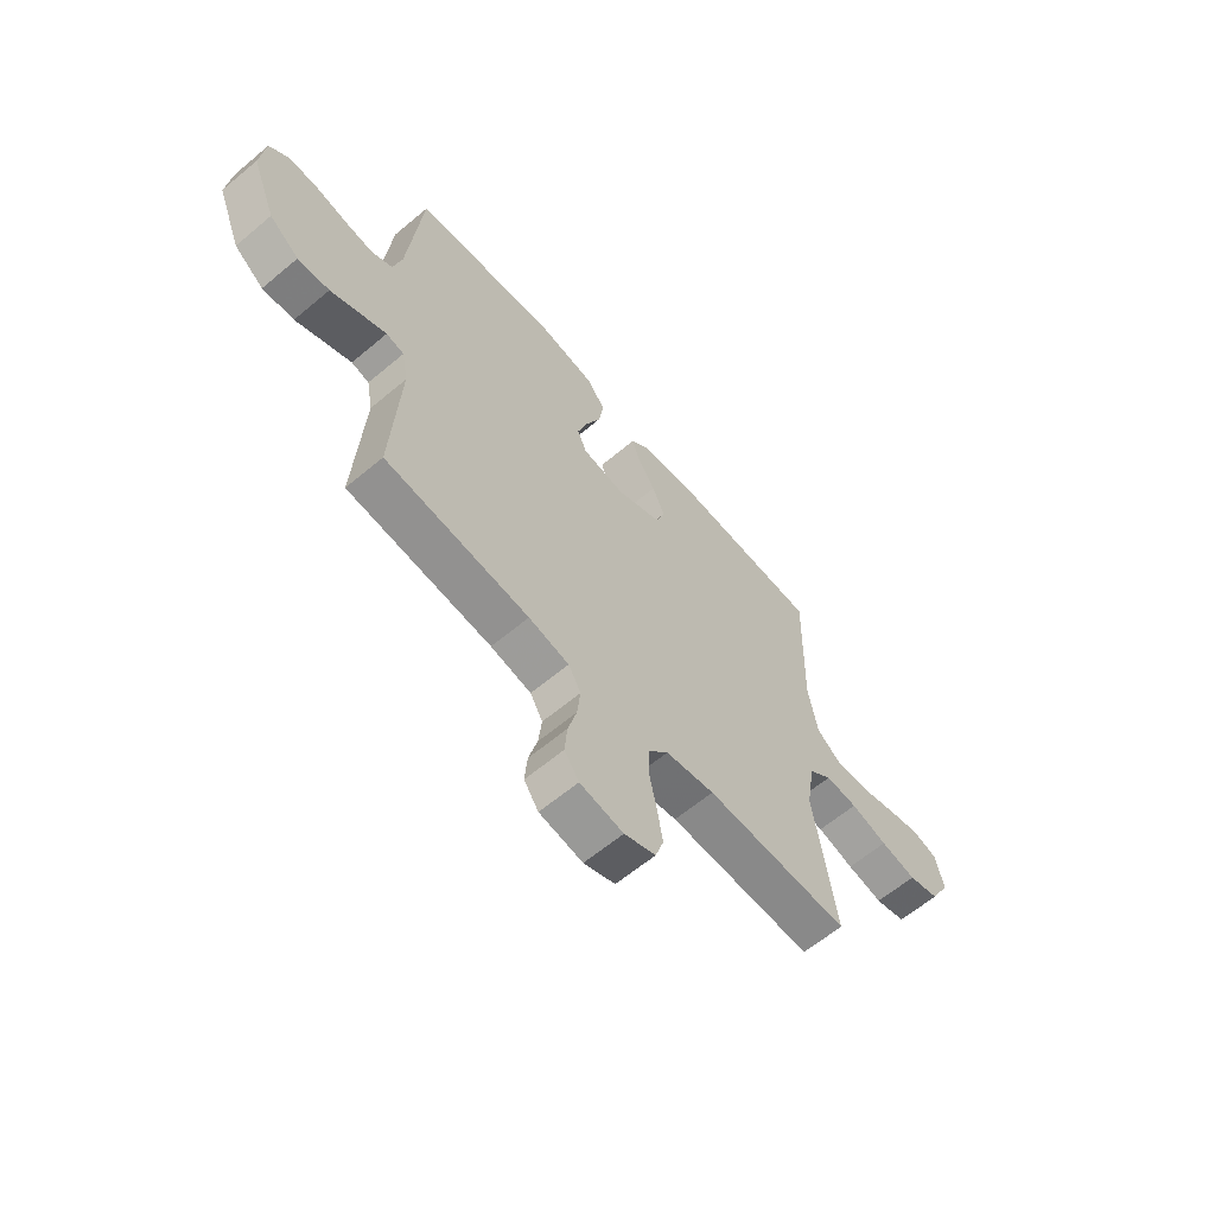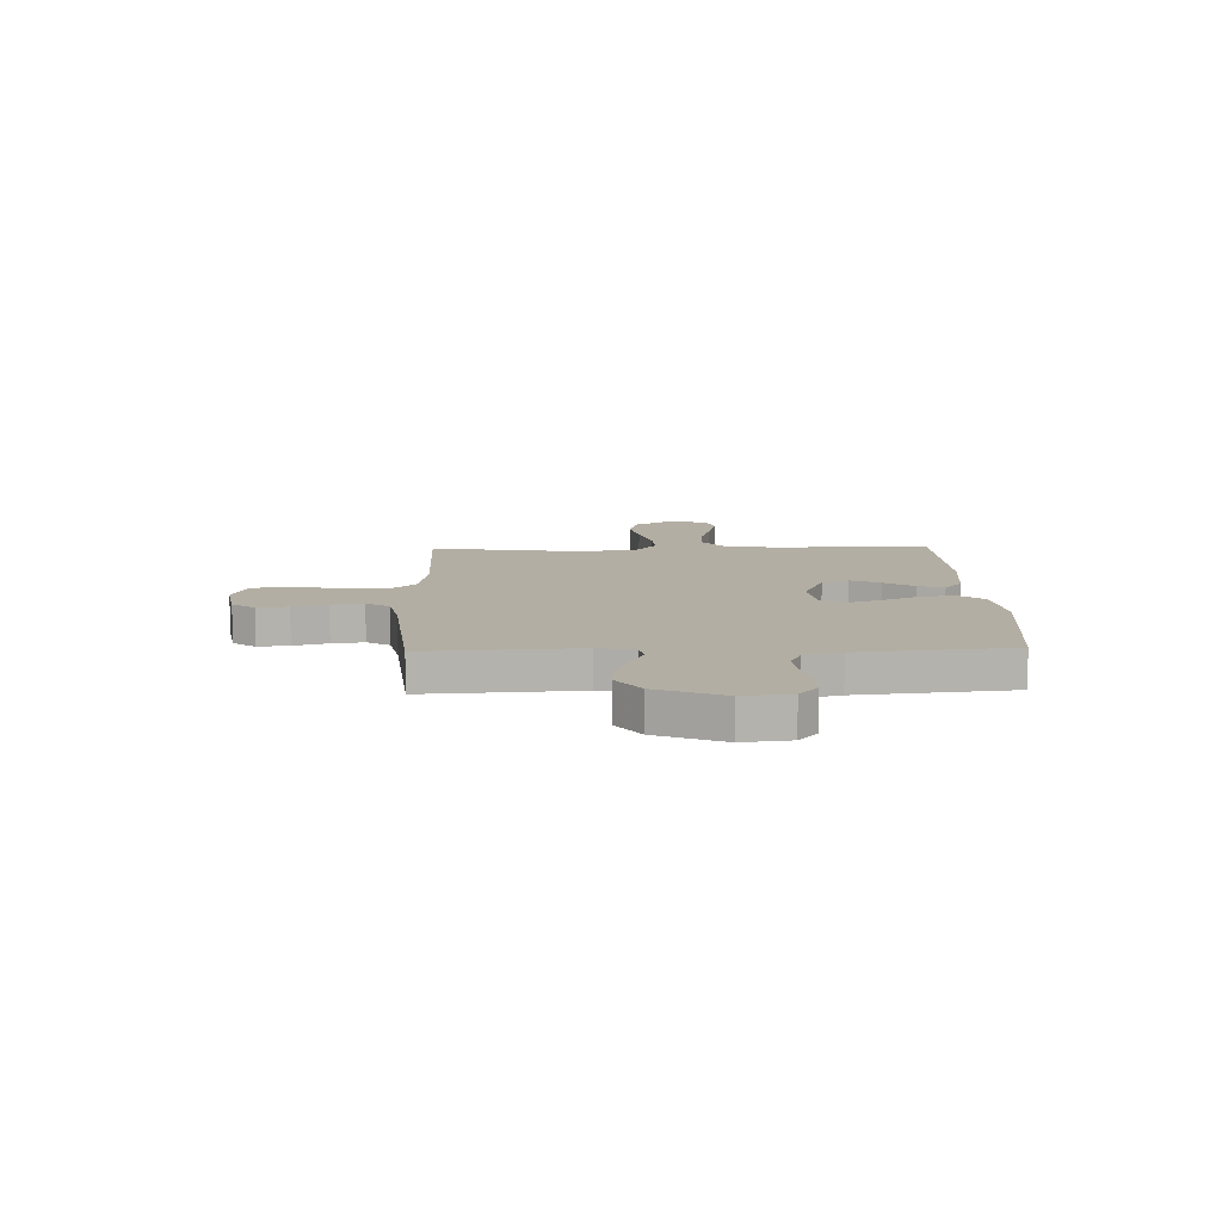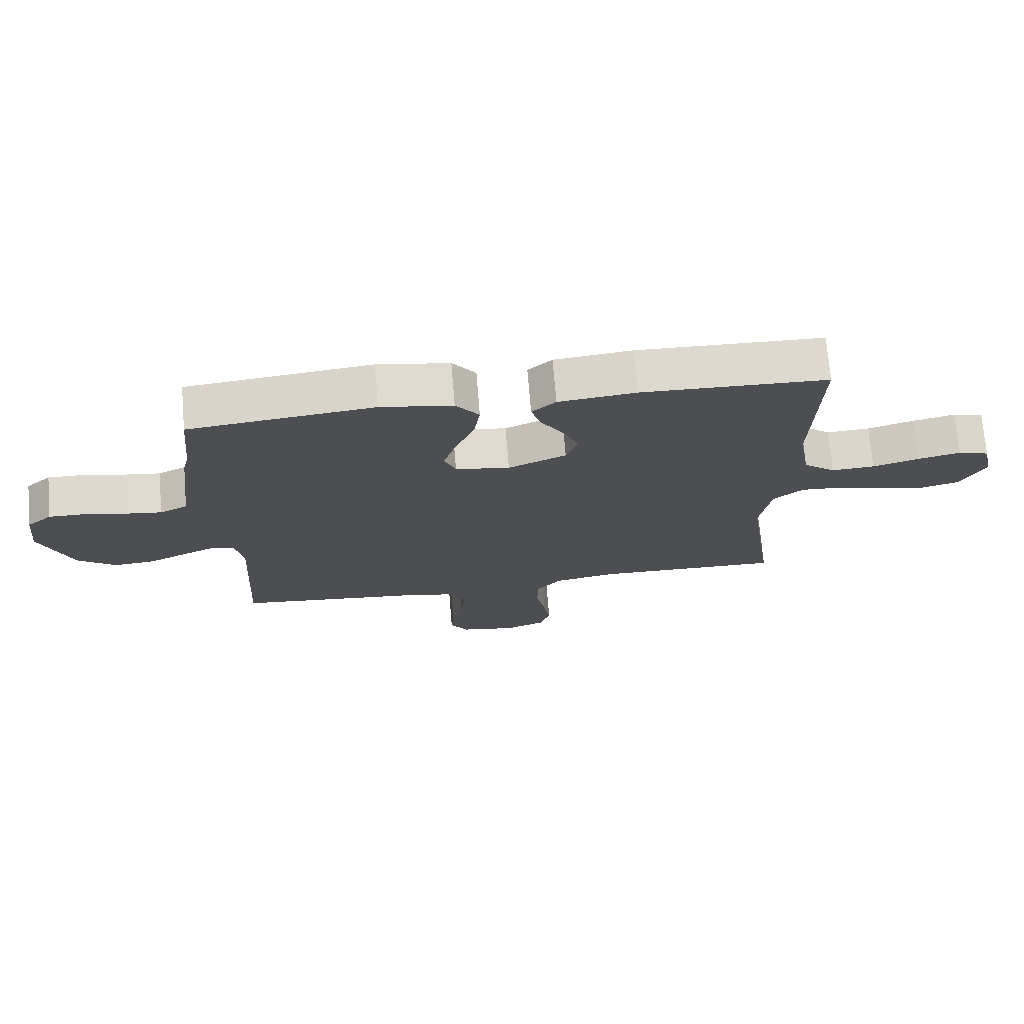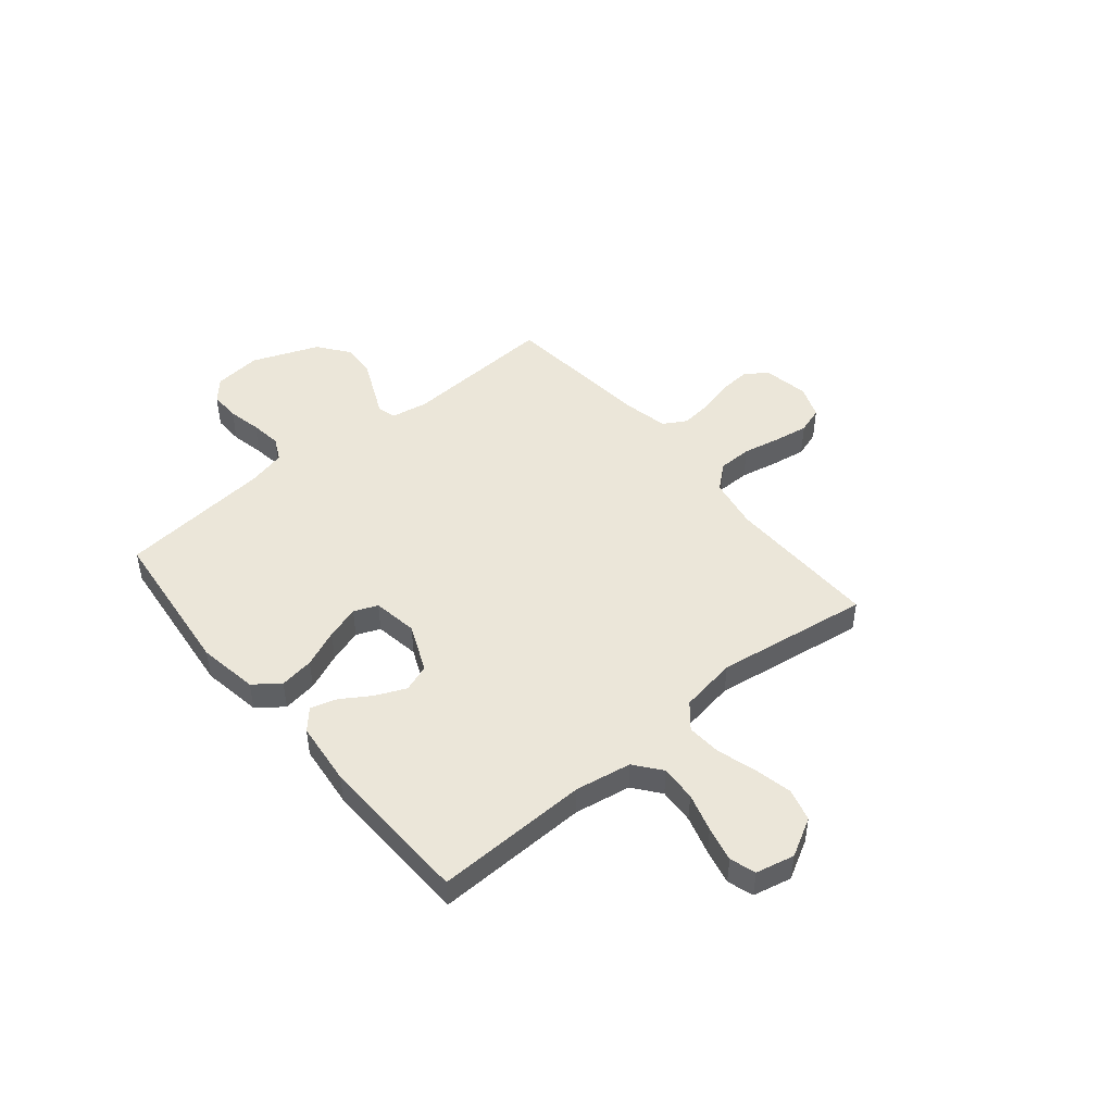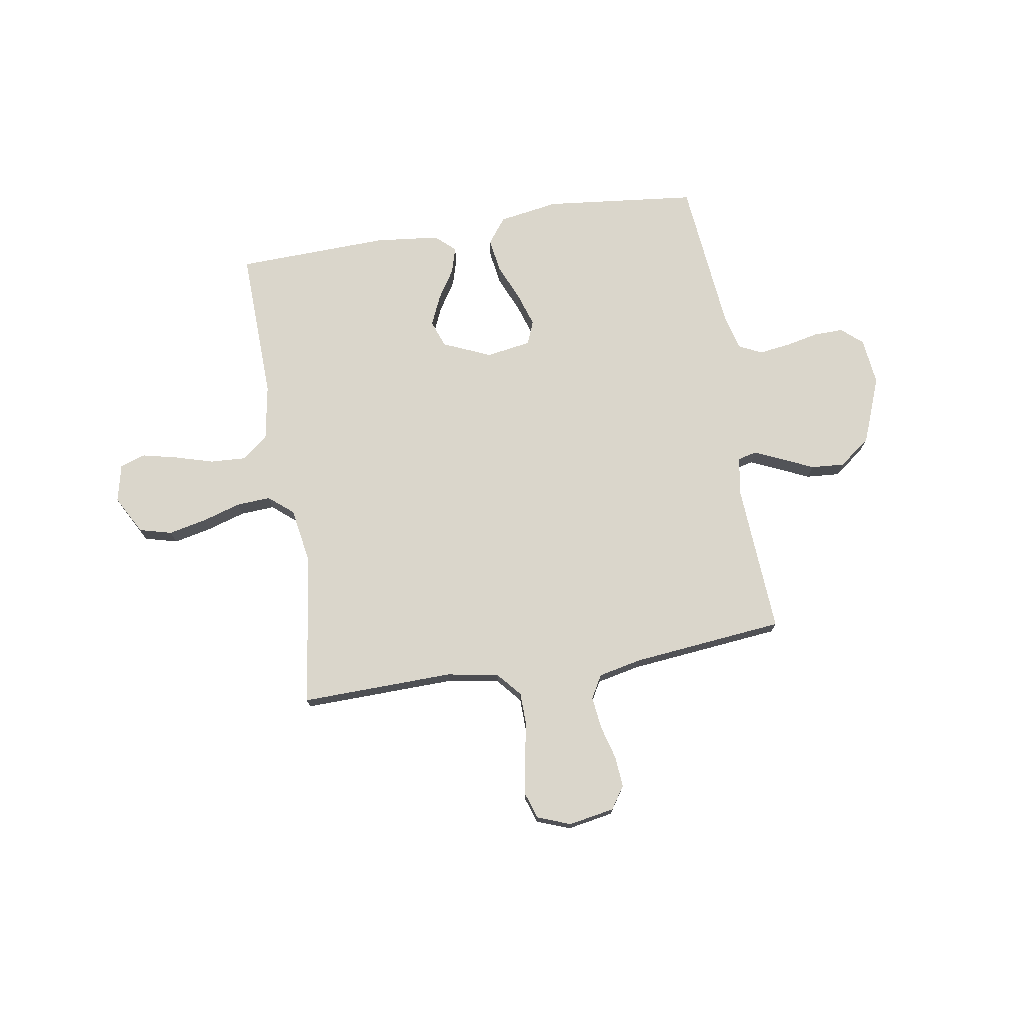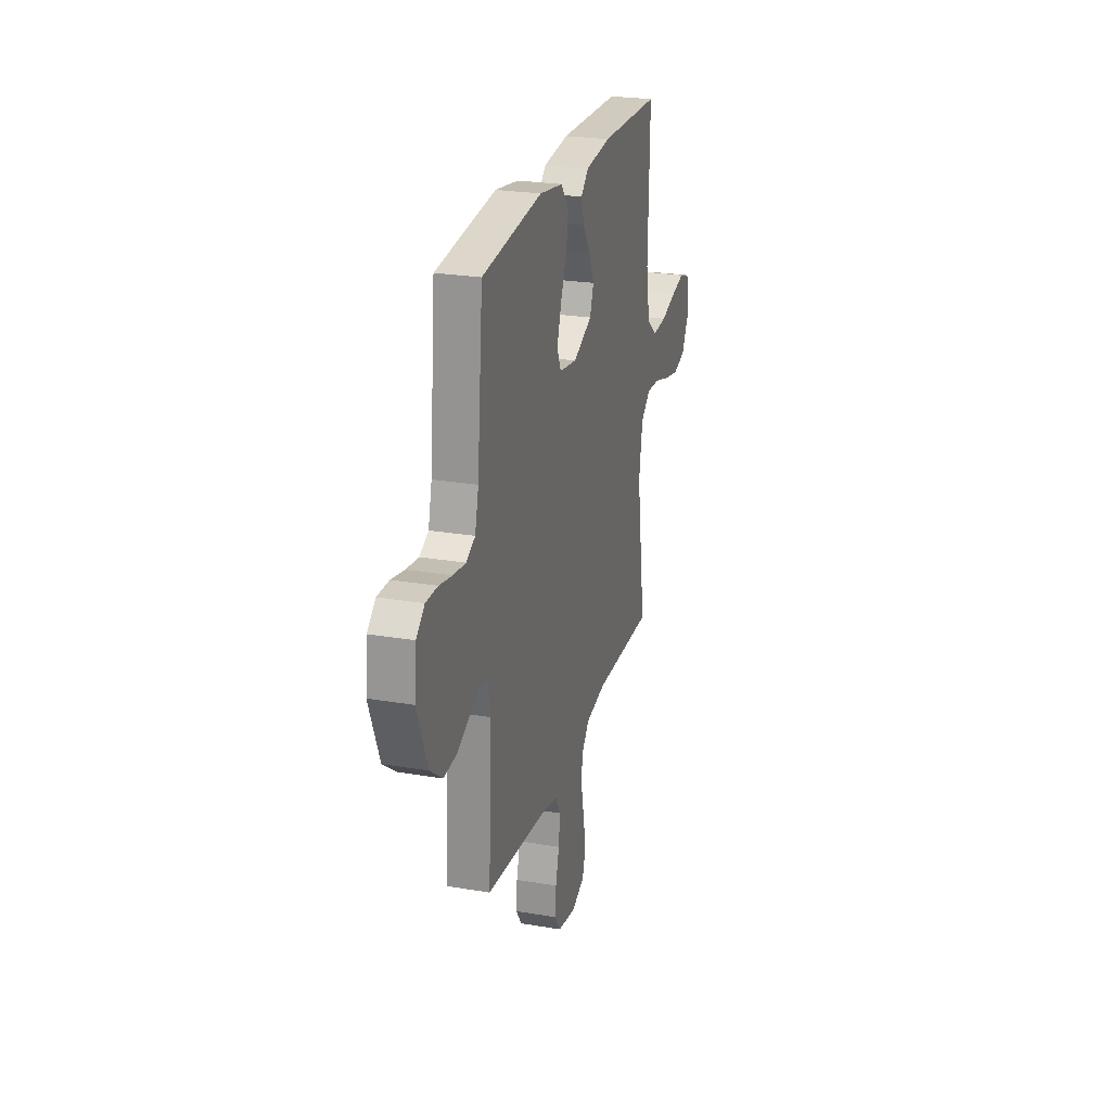
<metadata>
{"format":"obj","ext":"obj","renderer":"f3d","projection":"perspective","resolution":1024,"background":"white","views":[{"elev":-62.3,"azim":-49.6,"up":"+Z"},{"elev":11.0,"azim":-91.8,"up":"+Y"},{"elev":72.3,"azim":-4.7,"up":"+Z"},{"elev":47.3,"azim":50.3,"up":"+Y"},{"elev":73.8,"azim":170.6,"up":"+Y"},{"elev":24.9,"azim":-74.5,"up":"+Z"}]}
</metadata>
<code>
v 0.5 0.07 -0.5
v 0.2 0.07 -0.494
v 0.098 0.07 -0.512
v 0.057 0.07 -0.56
v 0.056 0.07 -0.626
v 0.071 0.07 -0.699
v 0.082 0.07 -0.767
v 0.065 0.07 -0.819
v 0 0.07 -0.844
v -0.09 0.07 -0.828
v -0.12 0.07 -0.784
v -0.115 0.07 -0.723
v -0.097 0.07 -0.656
v -0.09 0.07 -0.593
v -0.116 0.07 -0.548
v -0.2 0.07 -0.53
v -0.5 0.07 -0.5
v -0.483 0.07 -0.2
v -0.496 0.07 -0.128
v -0.533 0.07 -0.119
v -0.586 0.07 -0.143
v -0.649 0.07 -0.172
v -0.715 0.07 -0.177
v -0.777 0.07 -0.13
v -0.828 0.07 0
v -0.818 0.07 0.093
v -0.777 0.07 0.129
v -0.718 0.07 0.128
v -0.653 0.07 0.114
v -0.592 0.07 0.106
v -0.547 0.07 0.128
v -0.529 0.07 0.2
v -0.5 0.07 0.5
v -0.2 0.07 0.533
v -0.083 0.07 0.514
v -0.045 0.07 0.464
v -0.055 0.07 0.397
v -0.086 0.07 0.324
v -0.107 0.07 0.258
v -0.088 0.07 0.212
v 0 0.07 0.198
v 0.094 0.07 0.239
v 0.113 0.07 0.292
v 0.087 0.07 0.351
v 0.05 0.07 0.409
v 0.035 0.07 0.46
v 0.074 0.07 0.495
v 0.2 0.07 0.509
v 0.5 0.07 0.5
v 0.492 0.07 0.2
v 0.511 0.07 0.09
v 0.563 0.07 0.049
v 0.633 0.07 0.053
v 0.708 0.07 0.075
v 0.777 0.07 0.091
v 0.827 0.07 0.075
v 0.844 0.07 0
v 0.803 0.07 -0.075
v 0.739 0.07 -0.092
v 0.665 0.07 -0.076
v 0.589 0.07 -0.053
v 0.522 0.07 -0.049
v 0.474 0.07 -0.089
v 0.456 0.07 -0.2
v 0.5 0 -0.5
v 0.2 0 -0.494
v 0.098 0 -0.512
v 0.057 0 -0.56
v 0.056 0 -0.626
v 0.071 0 -0.699
v 0.082 0 -0.767
v 0.065 0 -0.819
v 0 0 -0.844
v -0.09 0 -0.828
v -0.12 0 -0.784
v -0.115 0 -0.723
v -0.097 0 -0.656
v -0.09 0 -0.593
v -0.116 0 -0.548
v -0.2 0 -0.53
v -0.5 0 -0.5
v -0.483 0 -0.2
v -0.496 0 -0.128
v -0.533 0 -0.119
v -0.586 0 -0.143
v -0.649 0 -0.172
v -0.715 0 -0.177
v -0.777 0 -0.13
v -0.828 0 0
v -0.818 0 0.093
v -0.777 0 0.129
v -0.718 0 0.128
v -0.653 0 0.114
v -0.592 0 0.106
v -0.547 0 0.128
v -0.529 0 0.2
v -0.5 0 0.5
v -0.2 0 0.533
v -0.083 0 0.514
v -0.045 0 0.464
v -0.055 0 0.397
v -0.086 0 0.324
v -0.107 0 0.258
v -0.088 0 0.212
v 0 0 0.198
v 0.094 0 0.239
v 0.113 0 0.292
v 0.087 0 0.351
v 0.05 0 0.409
v 0.035 0 0.46
v 0.074 0 0.495
v 0.2 0 0.509
v 0.5 0 0.5
v 0.492 0 0.2
v 0.511 0 0.09
v 0.563 0 0.049
v 0.633 0 0.053
v 0.708 0 0.075
v 0.777 0 0.091
v 0.827 0 0.075
v 0.844 0 0
v 0.803 0 -0.075
v 0.739 0 -0.092
v 0.665 0 -0.076
v 0.589 0 -0.053
v 0.522 0 -0.049
v 0.474 0 -0.089
v 0.456 0 -0.2
f 59 60 61
f 58 59 61
f 57 58 61
f 56 57 61
f 55 56 61
f 54 55 61
f 53 54 61
f 52 53 61 62
f 51 52 62 63
f 48 49 50
f 47 48 50
f 46 47 50
f 45 46 50
f 44 45 50
f 50 51 63
f 44 50 63
f 43 44 63
f 36 37 38
f 35 36 38
f 34 35 38
f 33 34 38
f 32 33 38
f 31 32 38 39
f 30 31 39 40
f 27 28 29
f 26 27 29
f 25 26 29
f 24 25 29
f 23 24 29
f 22 23 29
f 21 22 29
f 20 21 29 30
f 30 40 41
f 20 30 41
f 19 20 41
f 16 17 18
f 19 41 42
f 18 19 42
f 16 18 42
f 15 16 42
f 11 12 13
f 10 11 13
f 9 10 13
f 8 9 13
f 7 8 13
f 6 7 13
f 5 6 13
f 4 5 13 14
f 64 1 2
f 64 2 3
f 63 64 3
f 43 63 3
f 15 42 43
f 14 15 43
f 4 14 43
f 3 4 43
f 125 124 123
f 125 123 122
f 125 122 121
f 125 121 120
f 125 120 119
f 125 119 118
f 125 118 117
f 126 125 117 116
f 127 126 116 115
f 114 113 112
f 114 112 111
f 114 111 110
f 114 110 109
f 114 109 108
f 127 115 114
f 127 114 108
f 127 108 107
f 102 101 100
f 102 100 99
f 102 99 98
f 102 98 97
f 102 97 96
f 103 102 96 95
f 104 103 95 94
f 93 92 91
f 93 91 90
f 93 90 89
f 93 89 88
f 93 88 87
f 93 87 86
f 93 86 85
f 94 93 85 84
f 105 104 94
f 105 94 84
f 105 84 83
f 82 81 80
f 106 105 83
f 106 83 82
f 106 82 80
f 106 80 79
f 77 76 75
f 77 75 74
f 77 74 73
f 77 73 72
f 77 72 71
f 77 71 70
f 77 70 69
f 78 77 69 68
f 66 65 128
f 67 66 128
f 67 128 127
f 67 127 107
f 107 106 79
f 107 79 78
f 107 78 68
f 107 68 67
f 1 65 66 2
f 2 66 67 3
f 3 67 68 4
f 4 68 69 5
f 5 69 70 6
f 6 70 71 7
f 7 71 72 8
f 8 72 73 9
f 9 73 74 10
f 10 74 75 11
f 11 75 76 12
f 12 76 77 13
f 13 77 78 14
f 14 78 79 15
f 15 79 80 16
f 16 80 81 17
f 17 81 82 18
f 18 82 83 19
f 19 83 84 20
f 20 84 85 21
f 21 85 86 22
f 22 86 87 23
f 23 87 88 24
f 24 88 89 25
f 25 89 90 26
f 26 90 91 27
f 27 91 92 28
f 28 92 93 29
f 29 93 94 30
f 30 94 95 31
f 31 95 96 32
f 32 96 97 33
f 33 97 98 34
f 34 98 99 35
f 35 99 100 36
f 36 100 101 37
f 37 101 102 38
f 38 102 103 39
f 39 103 104 40
f 40 104 105 41
f 41 105 106 42
f 42 106 107 43
f 43 107 108 44
f 44 108 109 45
f 45 109 110 46
f 46 110 111 47
f 47 111 112 48
f 48 112 113 49
f 49 113 114 50
f 50 114 115 51
f 51 115 116 52
f 52 116 117 53
f 53 117 118 54
f 54 118 119 55
f 55 119 120 56
f 56 120 121 57
f 57 121 122 58
f 58 122 123 59
f 59 123 124 60
f 60 124 125 61
f 61 125 126 62
f 62 126 127 63
f 63 127 128 64
f 64 128 65 1

</code>
